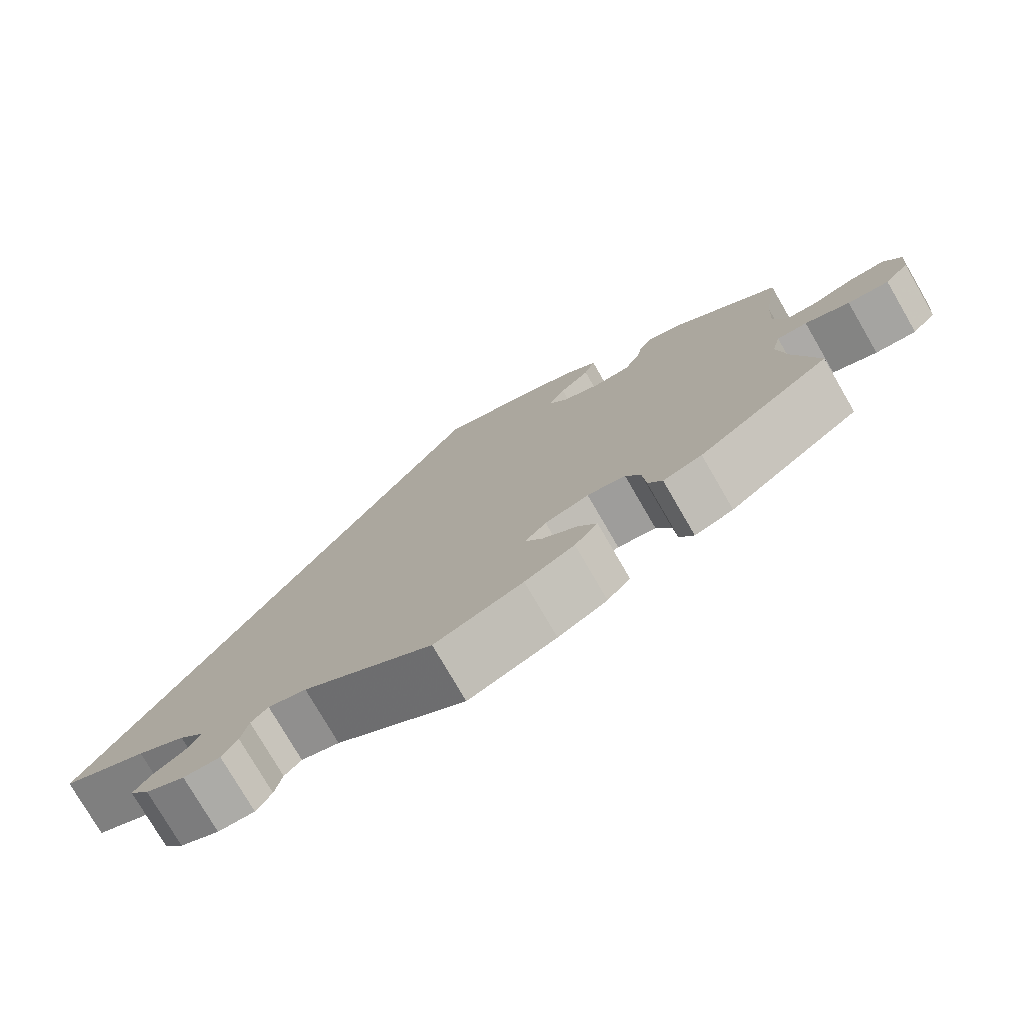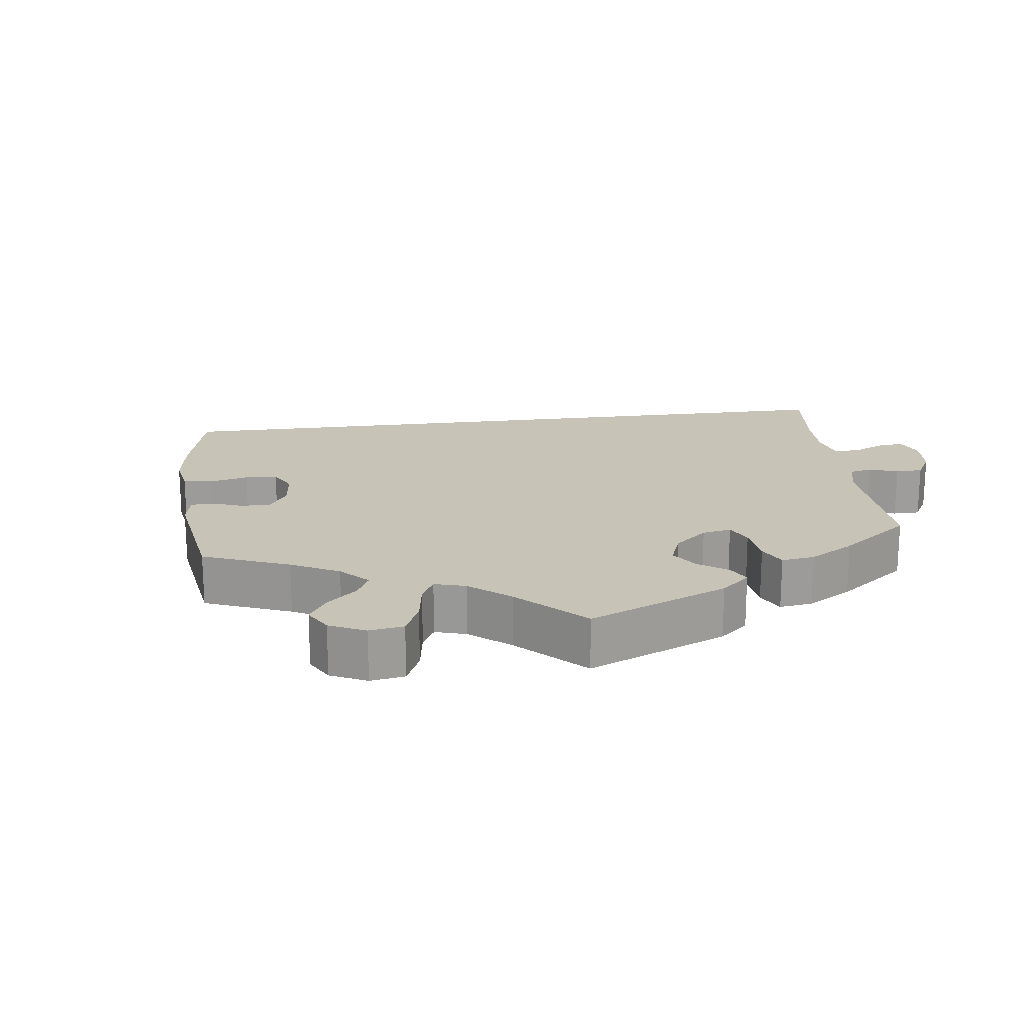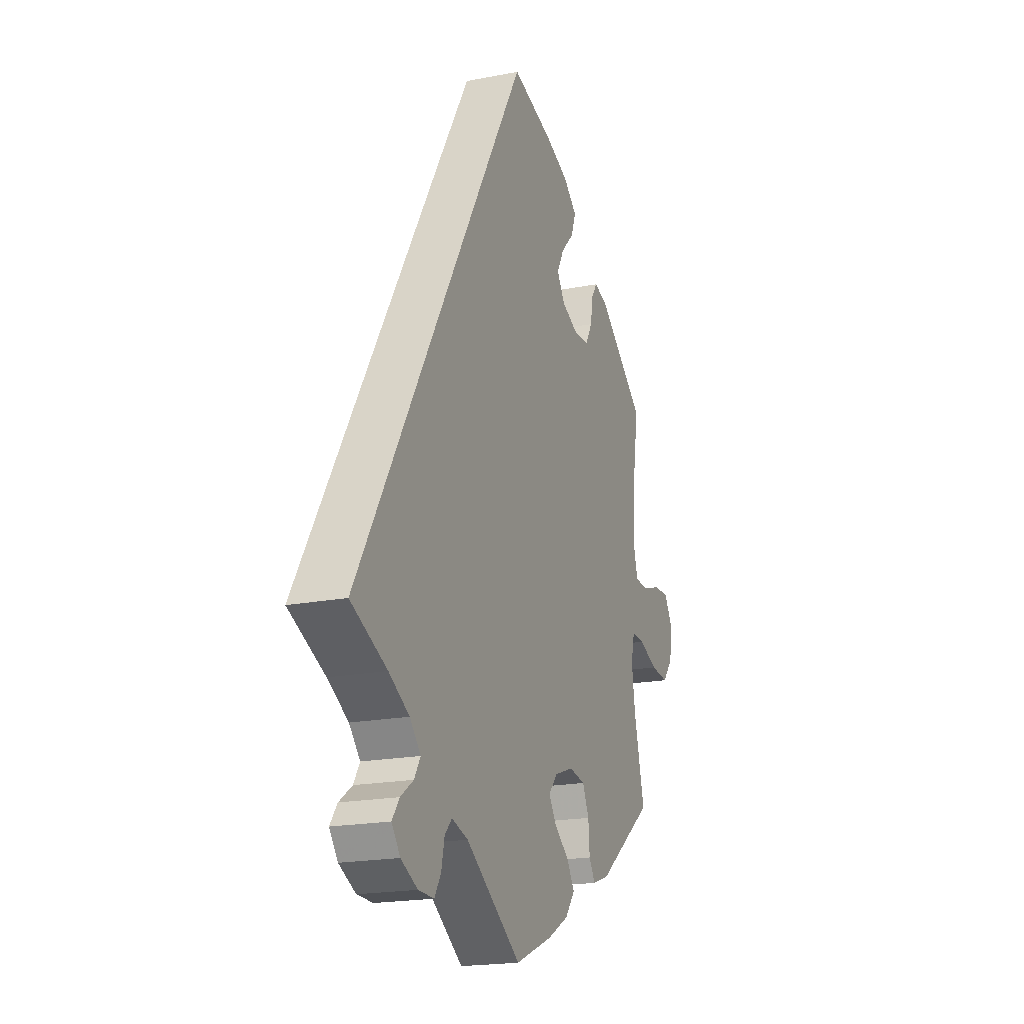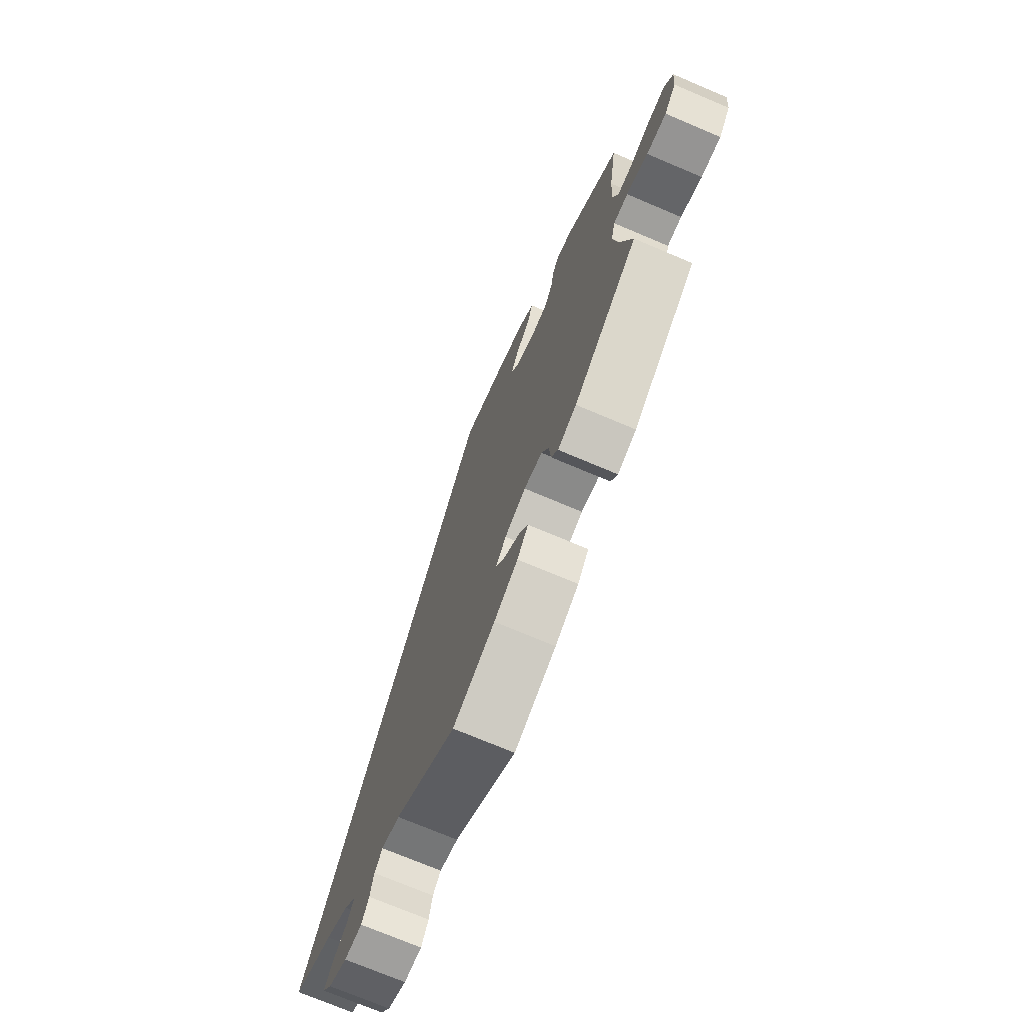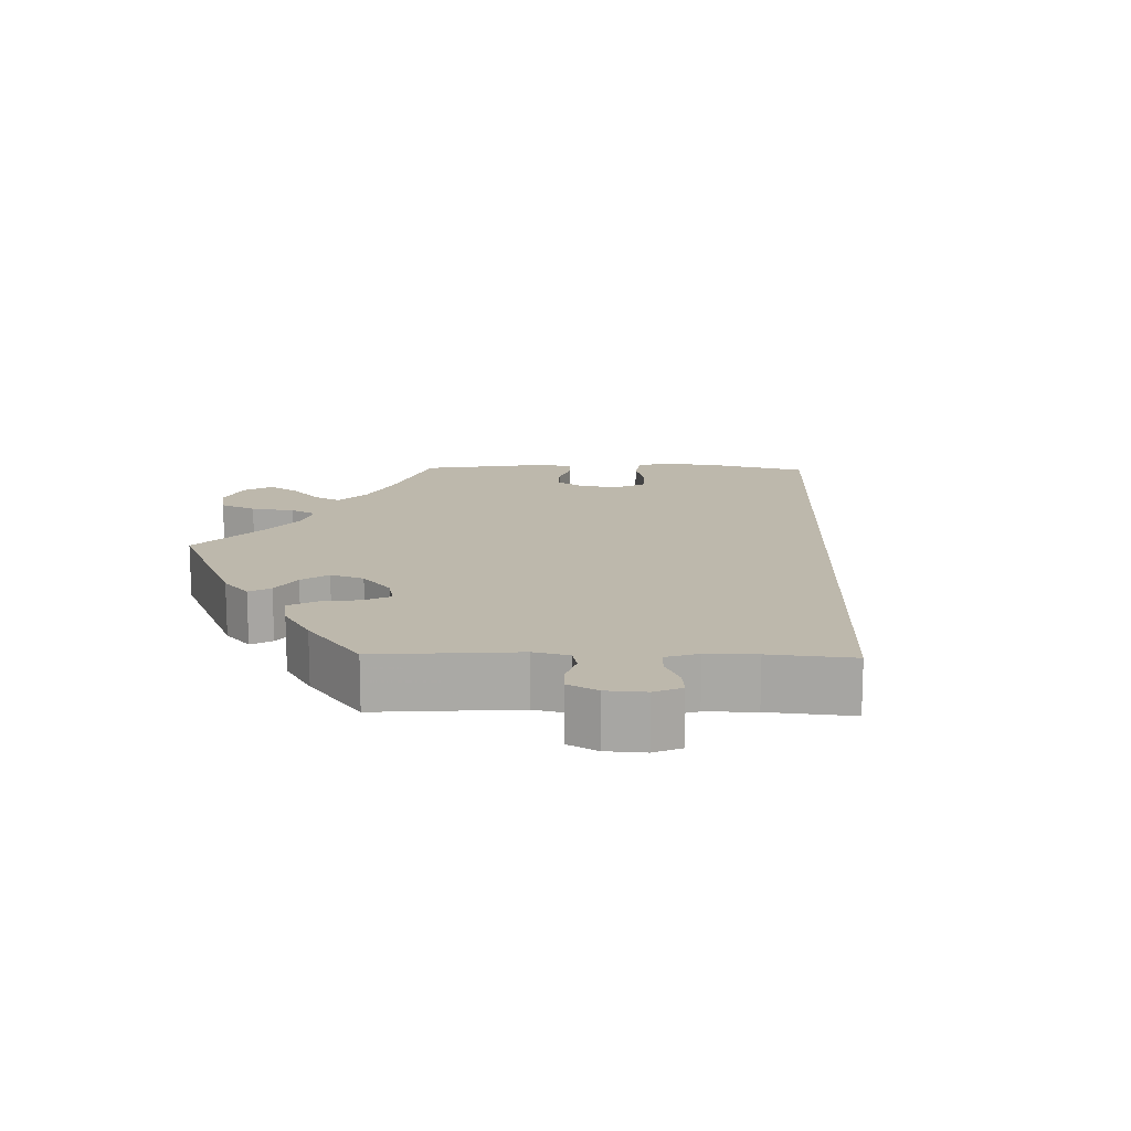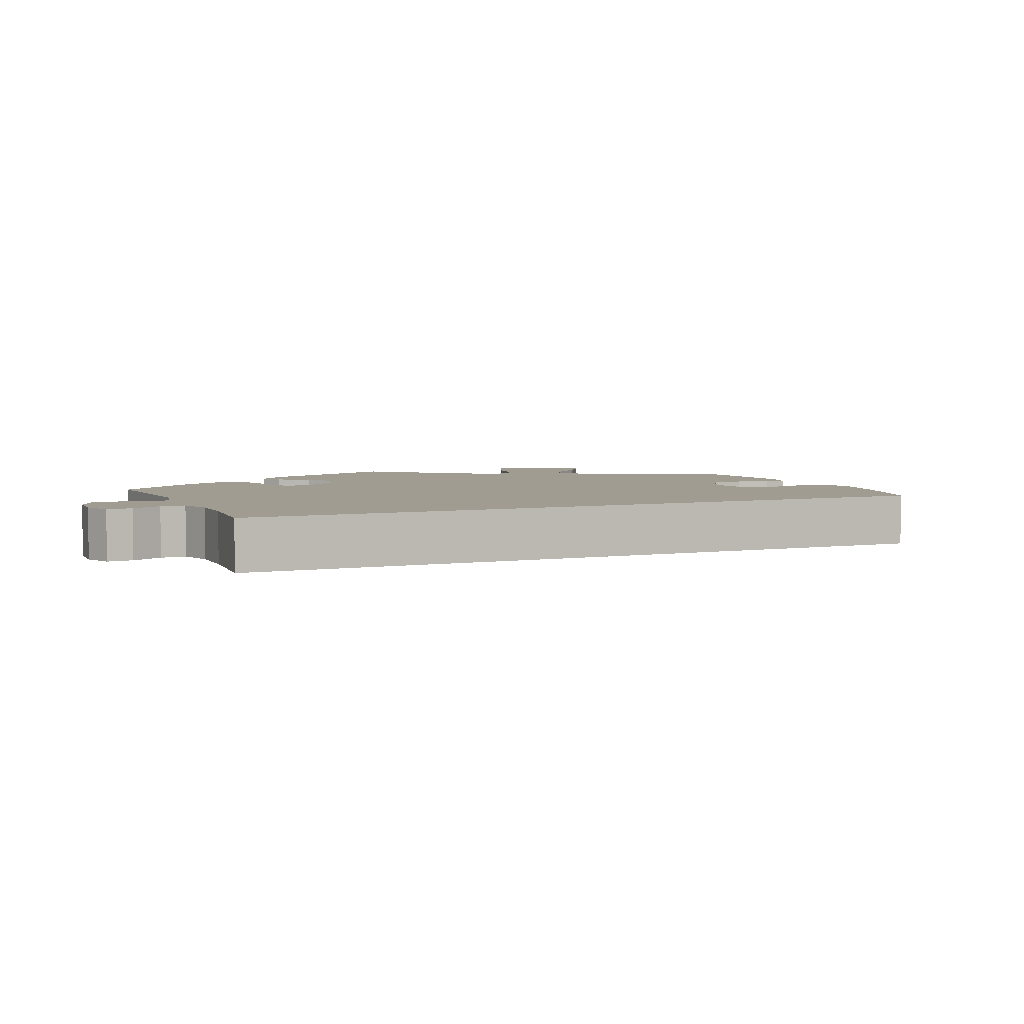
<metadata>
{"format":"obj","ext":"obj","renderer":"f3d","projection":"perspective","resolution":1024,"background":"white","views":[{"elev":-77.0,"azim":30.1,"up":"+Z"},{"elev":19.8,"azim":112.8,"up":"+Y"},{"elev":-19.6,"azim":-69.9,"up":"+Z"},{"elev":-72.6,"azim":67.0,"up":"+Z"},{"elev":14.8,"azim":-148.6,"up":"+Y"},{"elev":4.5,"azim":-83.7,"up":"+Y"}]}
</metadata>
<code>
v 0.332 0.07 -0.416
v 0.283 0.07 -0.433
v 0.265 0.07 -0.404
v 0.261 0.07 -0.354
v 0.242 0.07 -0.313
v 0.194 0.07 -0.305
v 0.139 0.07 -0.325
v 0.112 0.07 -0.356
v 0.134 0.07 -0.389
v 0.178 0.07 -0.423
v 0.201 0.07 -0.459
v 0.172 0.07 -0.496
v 0.11 0.07 -0.531
v 0 0.07 -0.578
v -0.163 0.07 -0.468
v -0.211 0.07 -0.454
v -0.232 0.07 -0.477
v -0.241 0.07 -0.519
v -0.26 0.07 -0.551
v -0.306 0.07 -0.55
v -0.355 0.07 -0.526
v -0.38 0.07 -0.493
v -0.359 0.07 -0.463
v -0.321 0.07 -0.436
v -0.303 0.07 -0.406
v -0.335 0.07 -0.371
v -0.395 0.07 -0.337
v -0.501 0.07 -0.289
v -0.001 0.07 0.578
v 0.12 0.07 0.543
v 0.19 0.07 0.515
v 0.23 0.07 0.481
v 0.216 0.07 0.442
v 0.178 0.07 0.402
v 0.157 0.07 0.362
v 0.18 0.07 0.326
v 0.229 0.07 0.304
v 0.275 0.07 0.307
v 0.295 0.07 0.343
v 0.303 0.07 0.388
v 0.32 0.07 0.414
v 0.361 0.07 0.401
v 0.5 0.07 0.289
v 0.48 0.07 0.161
v 0.476 0.07 0.086
v 0.49 0.07 0.035
v 0.53 0.07 0.033
v 0.583 0.07 0.051
v 0.629 0.07 0.053
v 0.651 0.07 0.015
v 0.646 0.07 -0.041
v 0.615 0.07 -0.079
v 0.563 0.07 -0.074
v 0.507 0.07 -0.052
v 0.469 0.07 -0.051
v 0.458 0.07 -0.095
v 0.469 0.07 -0.167
v 0.5 0.07 -0.289
v 0.332 0 -0.416
v 0.283 0 -0.433
v 0.265 0 -0.404
v 0.261 0 -0.354
v 0.242 0 -0.313
v 0.194 0 -0.305
v 0.139 0 -0.325
v 0.112 0 -0.356
v 0.134 0 -0.389
v 0.178 0 -0.423
v 0.201 0 -0.459
v 0.172 0 -0.496
v 0.11 0 -0.531
v 0 0 -0.578
v -0.163 0 -0.468
v -0.211 0 -0.454
v -0.232 0 -0.477
v -0.241 0 -0.519
v -0.26 0 -0.551
v -0.306 0 -0.55
v -0.355 0 -0.526
v -0.38 0 -0.493
v -0.359 0 -0.463
v -0.321 0 -0.436
v -0.303 0 -0.406
v -0.335 0 -0.371
v -0.395 0 -0.337
v -0.501 0 -0.289
v -0.001 0 0.578
v 0.12 0 0.543
v 0.19 0 0.515
v 0.23 0 0.481
v 0.216 0 0.442
v 0.178 0 0.402
v 0.157 0 0.362
v 0.18 0 0.326
v 0.229 0 0.304
v 0.275 0 0.307
v 0.295 0 0.343
v 0.303 0 0.388
v 0.32 0 0.414
v 0.361 0 0.401
v 0.5 0 0.289
v 0.48 0 0.161
v 0.476 0 0.086
v 0.49 0 0.035
v 0.53 0 0.033
v 0.583 0 0.051
v 0.629 0 0.053
v 0.651 0 0.015
v 0.646 0 -0.041
v 0.615 0 -0.079
v 0.563 0 -0.074
v 0.507 0 -0.052
v 0.469 0 -0.051
v 0.458 0 -0.095
v 0.469 0 -0.167
v 0.5 0 -0.289
f 57 58 1 2
f 56 57 2 3
f 55 56 3 4
f 51 52 53 54
f 51 54 55
f 50 51 55
f 47 48 49 50
f 46 47 50 55
f 45 46 55 4
f 41 42 43 44
f 39 40 41 44
f 38 39 44 45
f 37 38 45 4
f 31 32 33 34
f 31 34 35
f 30 31 35
f 27 28 29 30
f 26 27 30 35
f 25 26 35 36
f 21 22 23 24
f 17 18 19 20
f 16 17 20 21
f 12 13 14 15
f 12 15 16
f 9 10 11 12
f 8 9 12 16
f 7 8 16
f 36 37 4 5
f 16 21 24 25
f 7 16 25 36
f 6 7 36
f 5 6 36
f 60 59 116 115
f 61 60 115 114
f 62 61 114 113
f 112 111 110 109
f 113 112 109
f 113 109 108
f 108 107 106 105
f 113 108 105 104
f 62 113 104 103
f 102 101 100 99
f 102 99 98 97
f 103 102 97 96
f 62 103 96 95
f 92 91 90 89
f 93 92 89
f 93 89 88
f 88 87 86 85
f 93 88 85 84
f 94 93 84 83
f 82 81 80 79
f 78 77 76 75
f 79 78 75 74
f 73 72 71 70
f 74 73 70
f 70 69 68 67
f 74 70 67 66
f 74 66 65
f 63 62 95 94
f 83 82 79 74
f 94 83 74 65
f 94 65 64
f 94 64 63
f 1 59 60 2
f 2 60 61 3
f 3 61 62 4
f 4 62 63 5
f 5 63 64 6
f 6 64 65 7
f 7 65 66 8
f 8 66 67 9
f 9 67 68 10
f 10 68 69 11
f 11 69 70 12
f 12 70 71 13
f 13 71 72 14
f 14 72 73 15
f 15 73 74 16
f 16 74 75 17
f 17 75 76 18
f 18 76 77 19
f 19 77 78 20
f 20 78 79 21
f 21 79 80 22
f 22 80 81 23
f 23 81 82 24
f 24 82 83 25
f 25 83 84 26
f 26 84 85 27
f 27 85 86 28
f 28 86 87 29
f 29 87 88 30
f 30 88 89 31
f 31 89 90 32
f 32 90 91 33
f 33 91 92 34
f 34 92 93 35
f 35 93 94 36
f 36 94 95 37
f 37 95 96 38
f 38 96 97 39
f 39 97 98 40
f 40 98 99 41
f 41 99 100 42
f 42 100 101 43
f 43 101 102 44
f 44 102 103 45
f 45 103 104 46
f 46 104 105 47
f 47 105 106 48
f 48 106 107 49
f 49 107 108 50
f 50 108 109 51
f 51 109 110 52
f 52 110 111 53
f 53 111 112 54
f 54 112 113 55
f 55 113 114 56
f 56 114 115 57
f 57 115 116 58
f 58 116 59 1

</code>
